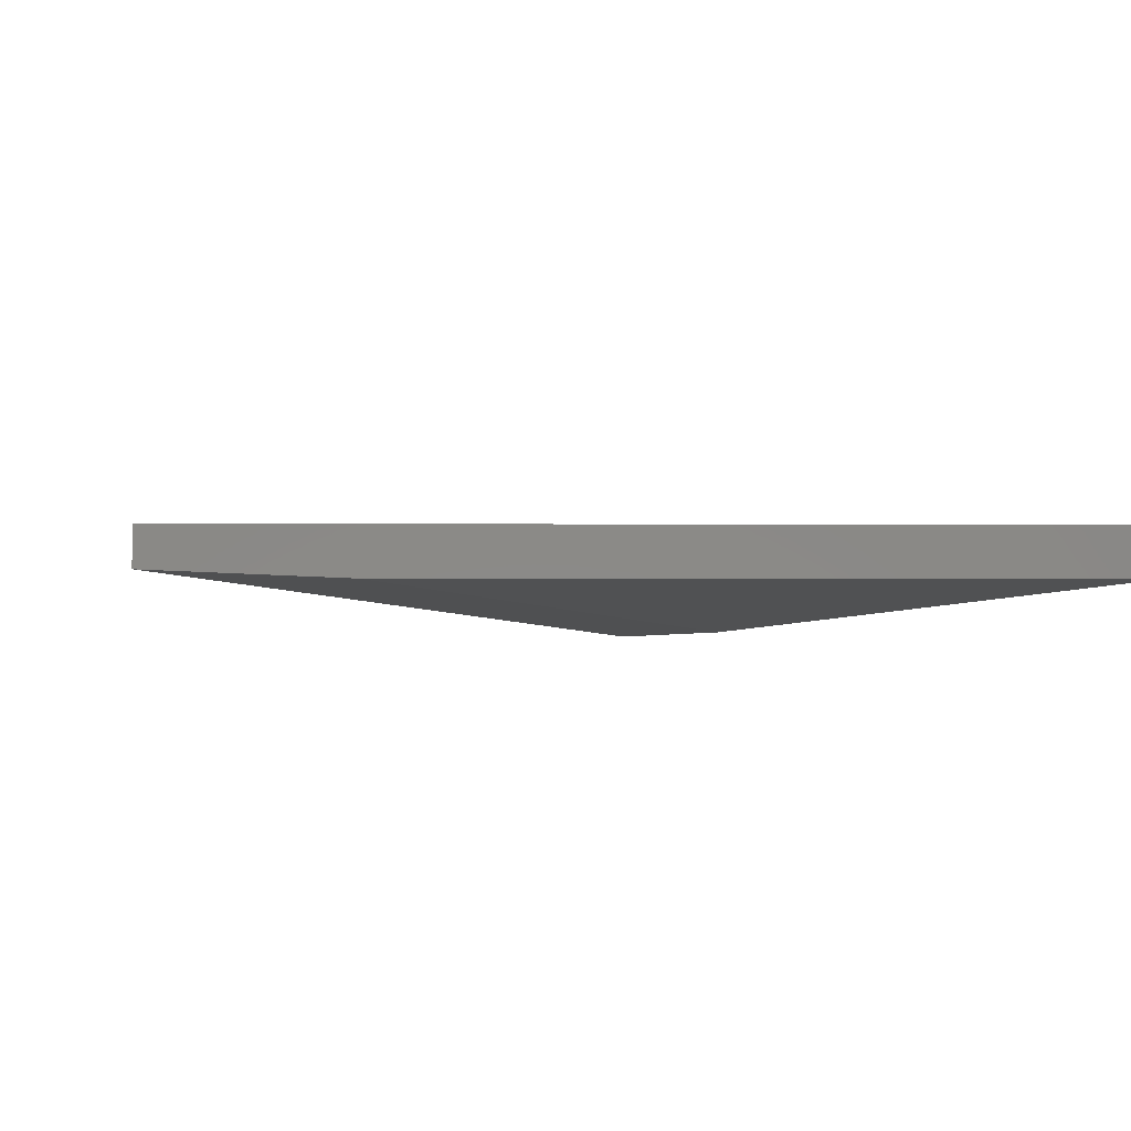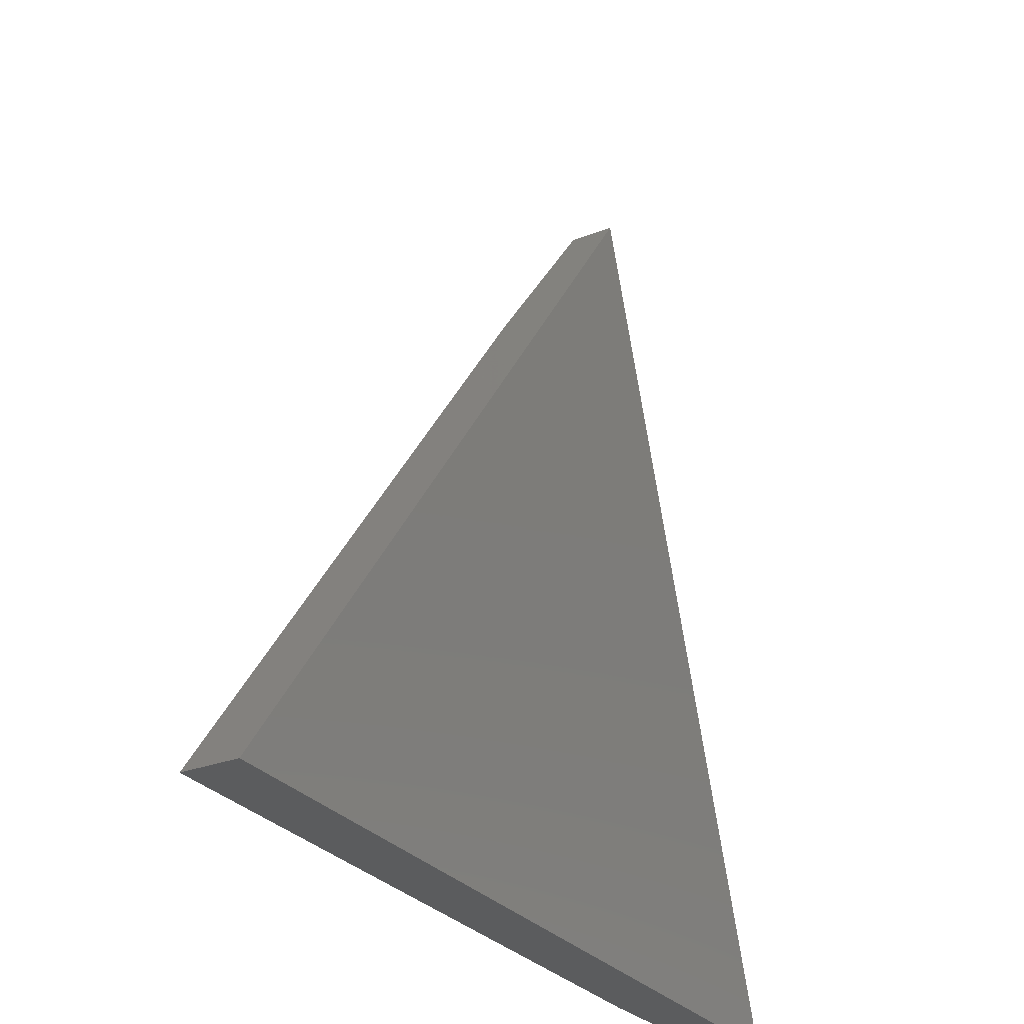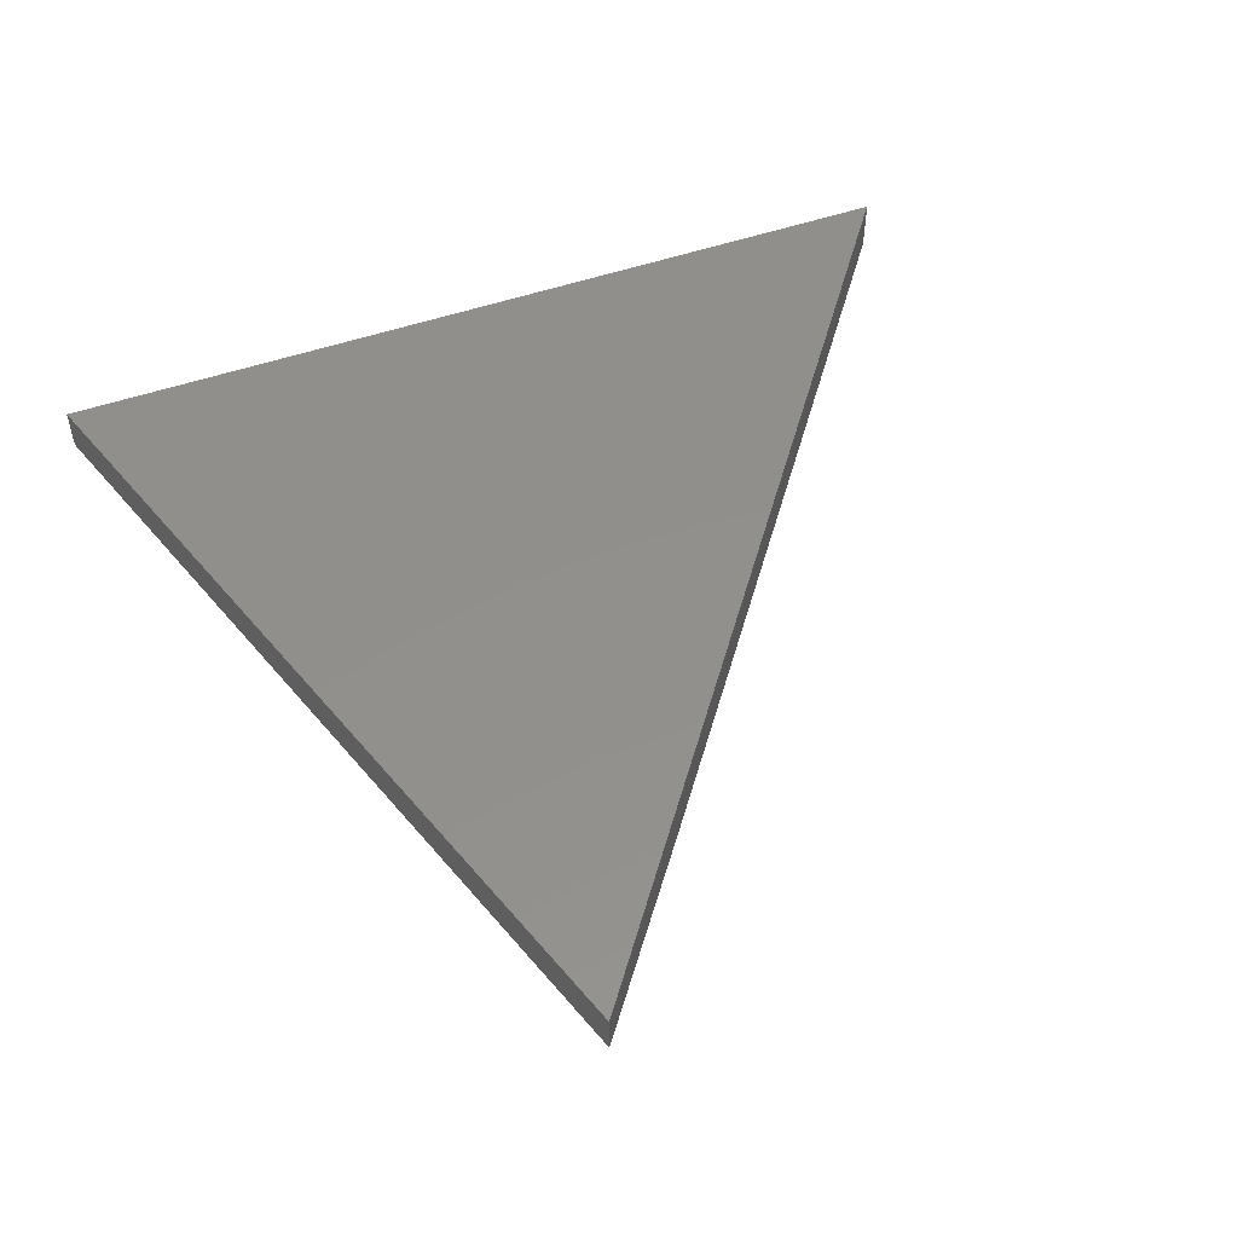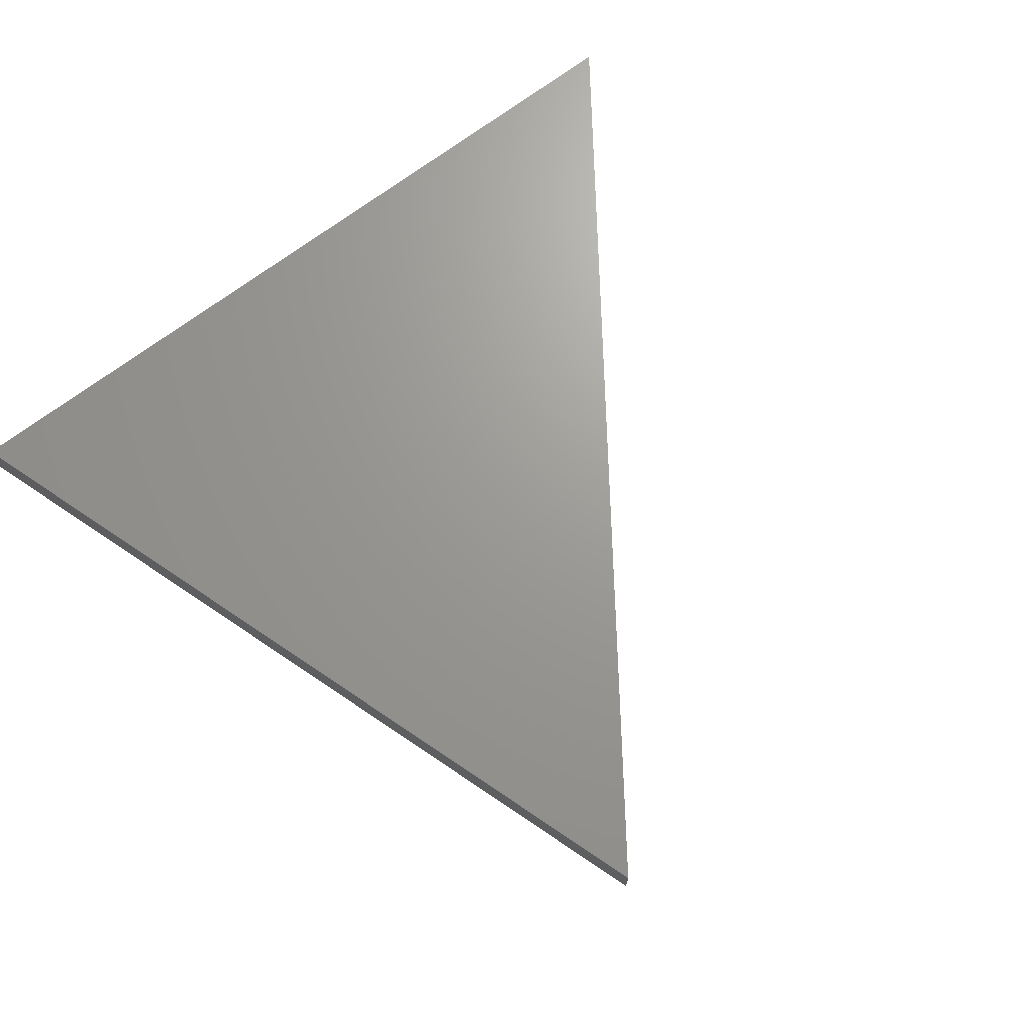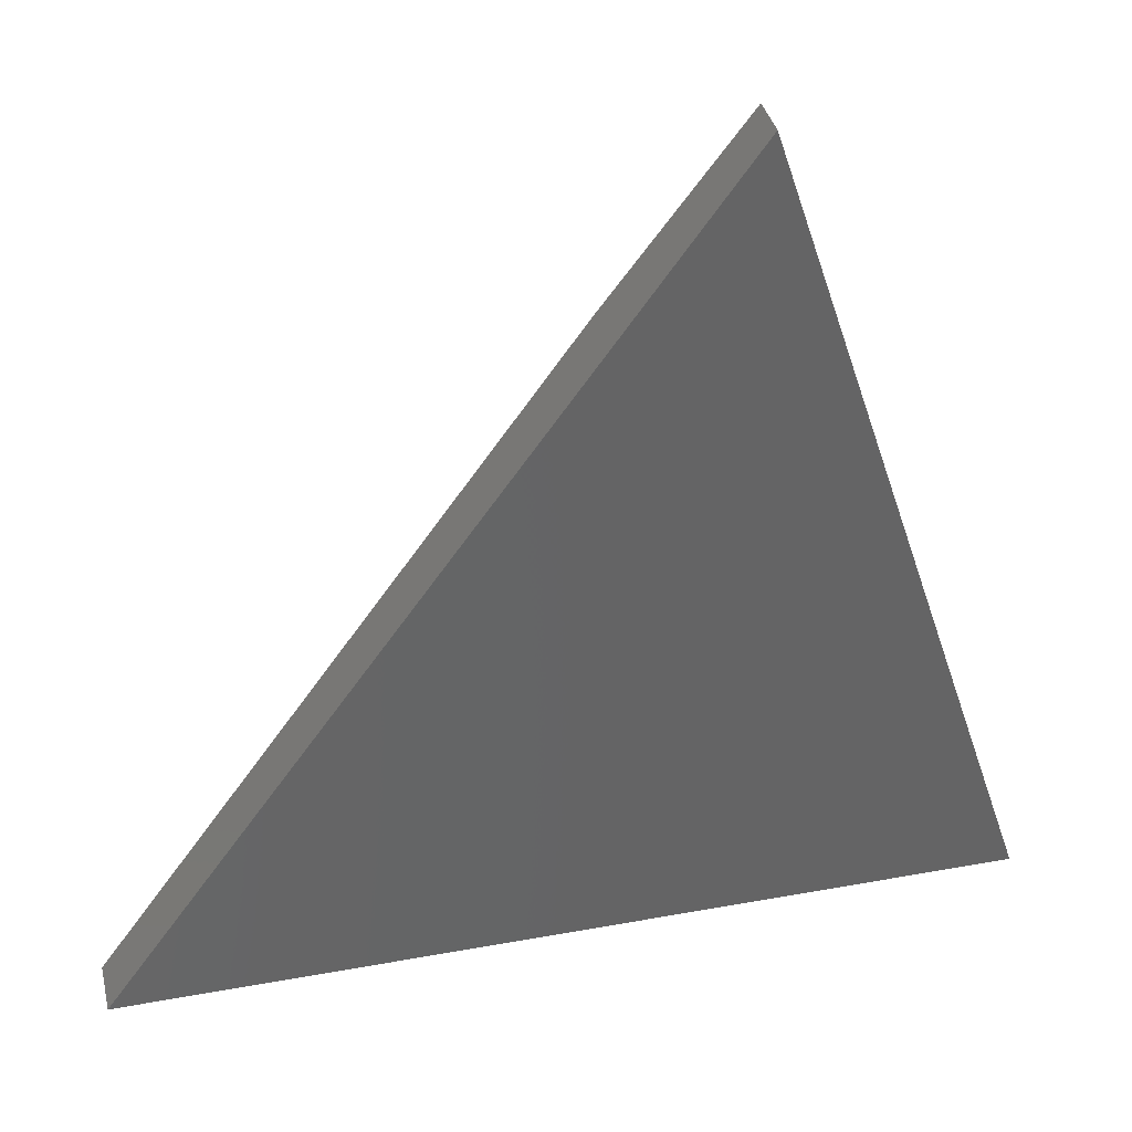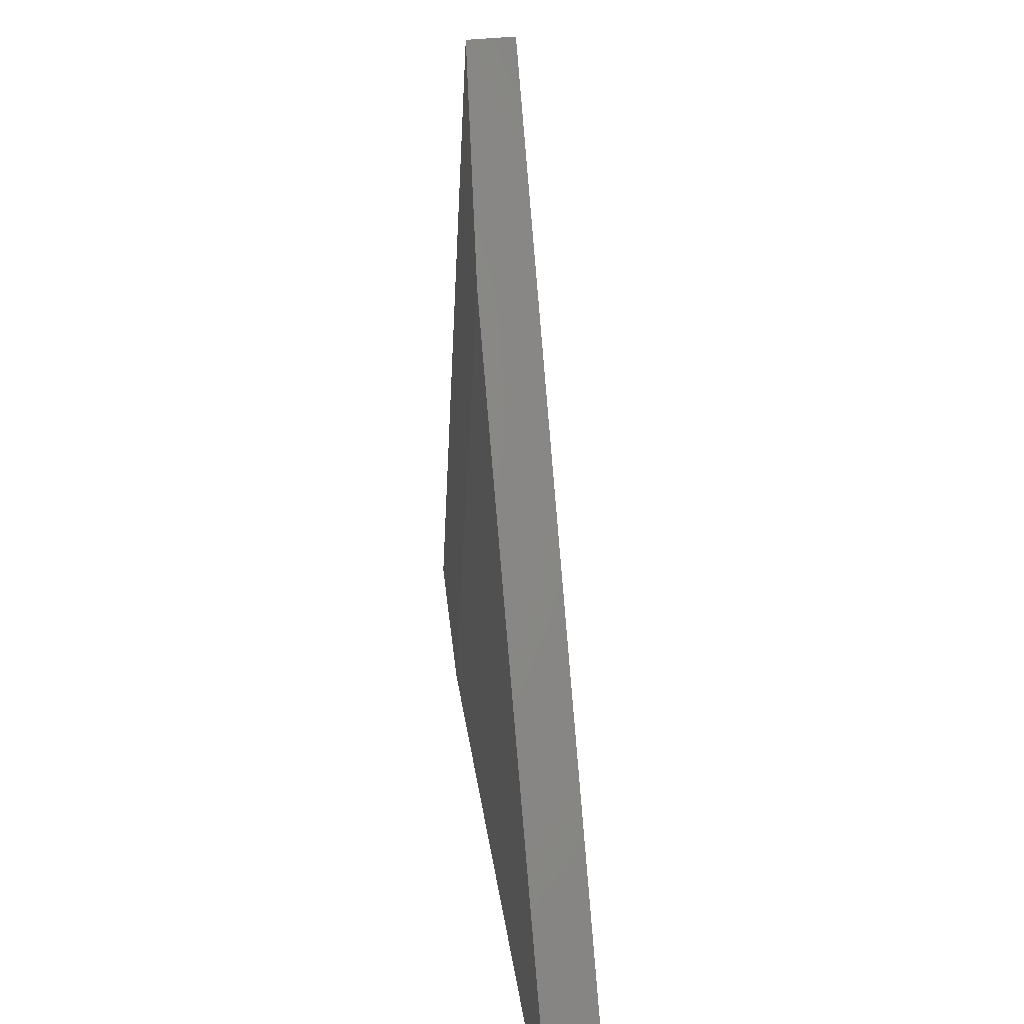
<metadata>
{"format":"stl","ext":"stl","renderer":"f3d","projection":"perspective","resolution":1024,"background":"white","views":[{"elev":-7.2,"azim":-126.3,"up":"+Z"},{"elev":-28.3,"azim":-59.4,"up":"+Y"},{"elev":52.4,"azim":159.8,"up":"+Z"},{"elev":69.2,"azim":142.6,"up":"+Z"},{"elev":37.3,"azim":-13.2,"up":"+Y"},{"elev":37.3,"azim":-98.4,"up":"+Y"}]}
</metadata>
<code>
# stl→obj: 8 verts, 12 faces
v 0.5853 0 0
v 0 0 0
v 0.4005 0.5545 0
v 0 0 0.04688
v 0.5132 0.7105 0.04688
v 0.5132 0.7105 0.007812
v 0.75 0 0.04688
v 0.75 0 0.007812
f 1 2 3
f 2 4 3
f 3 4 5
f 3 5 6
f 7 8 5
f 5 8 6
f 4 2 7
f 7 2 1
f 7 1 8
f 8 1 6
f 6 1 3
f 4 7 5

</code>
